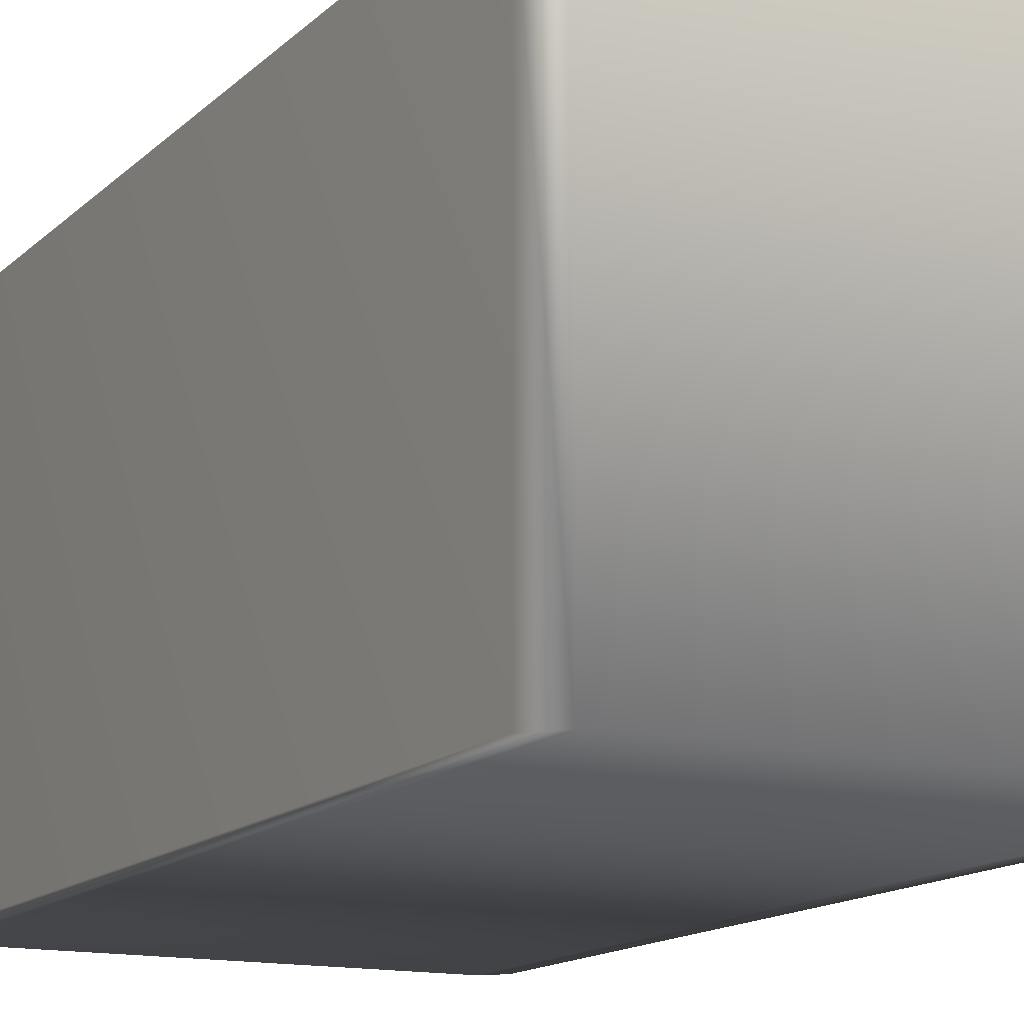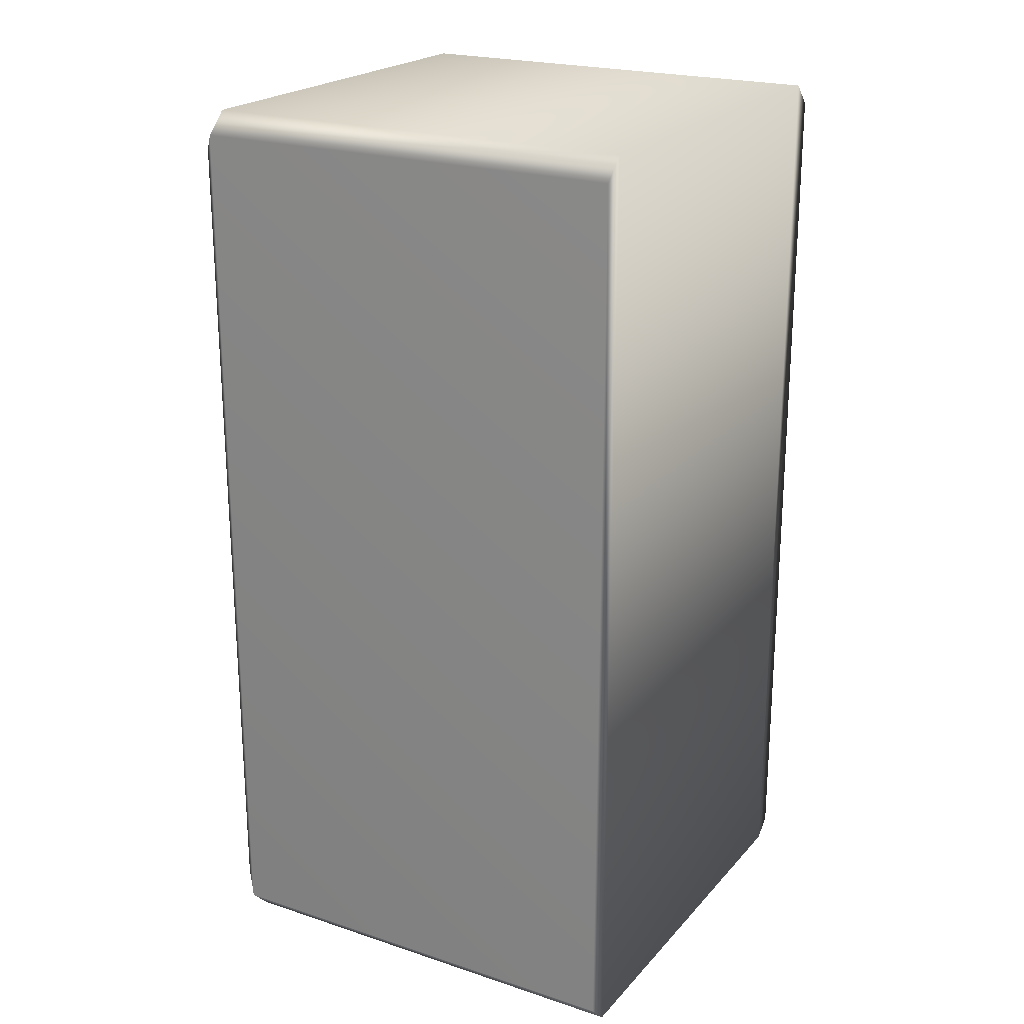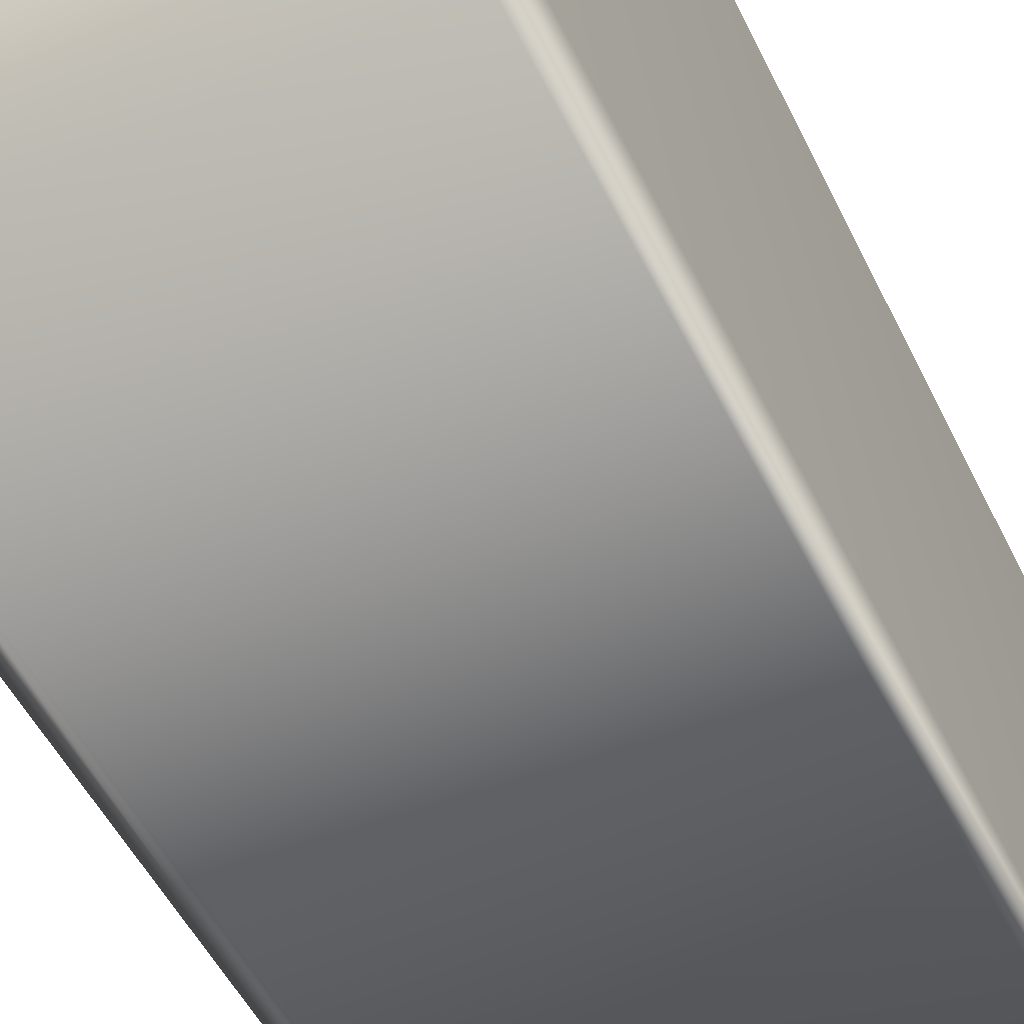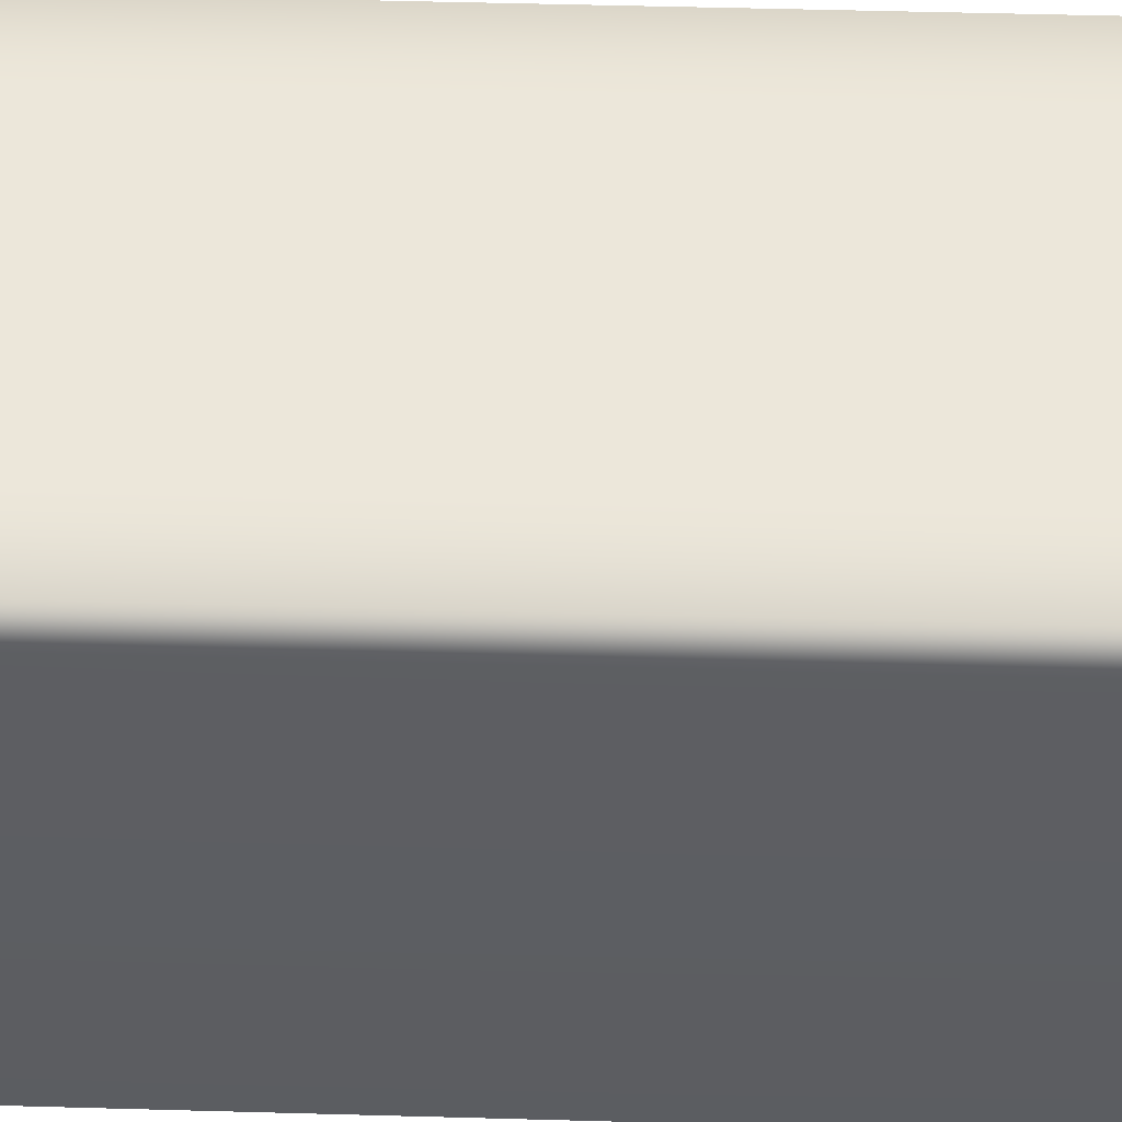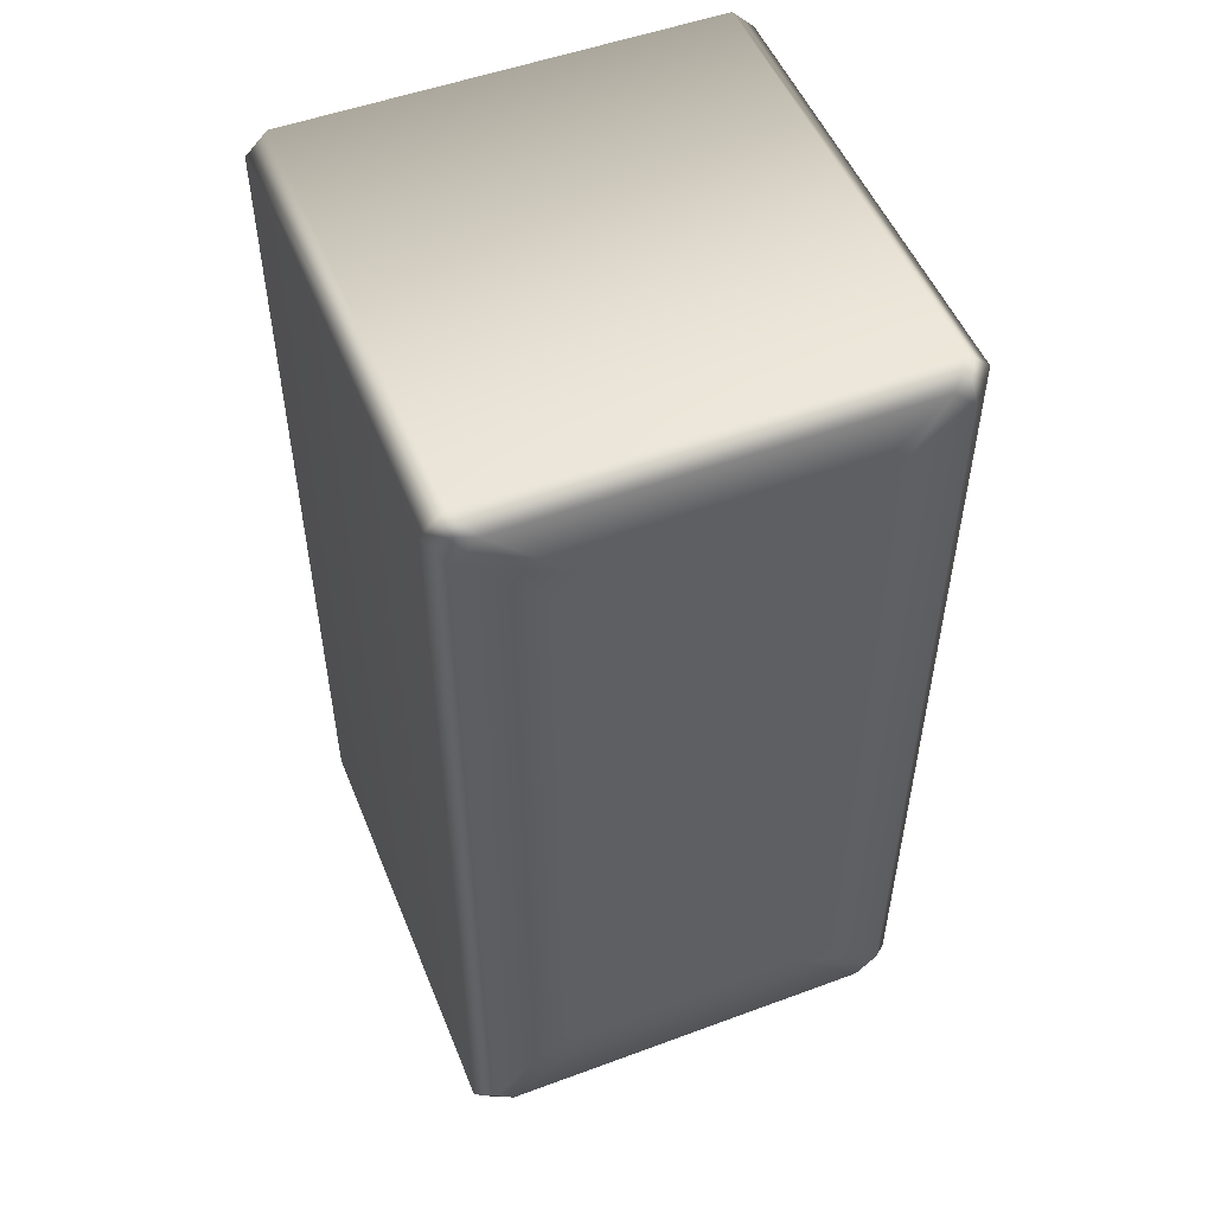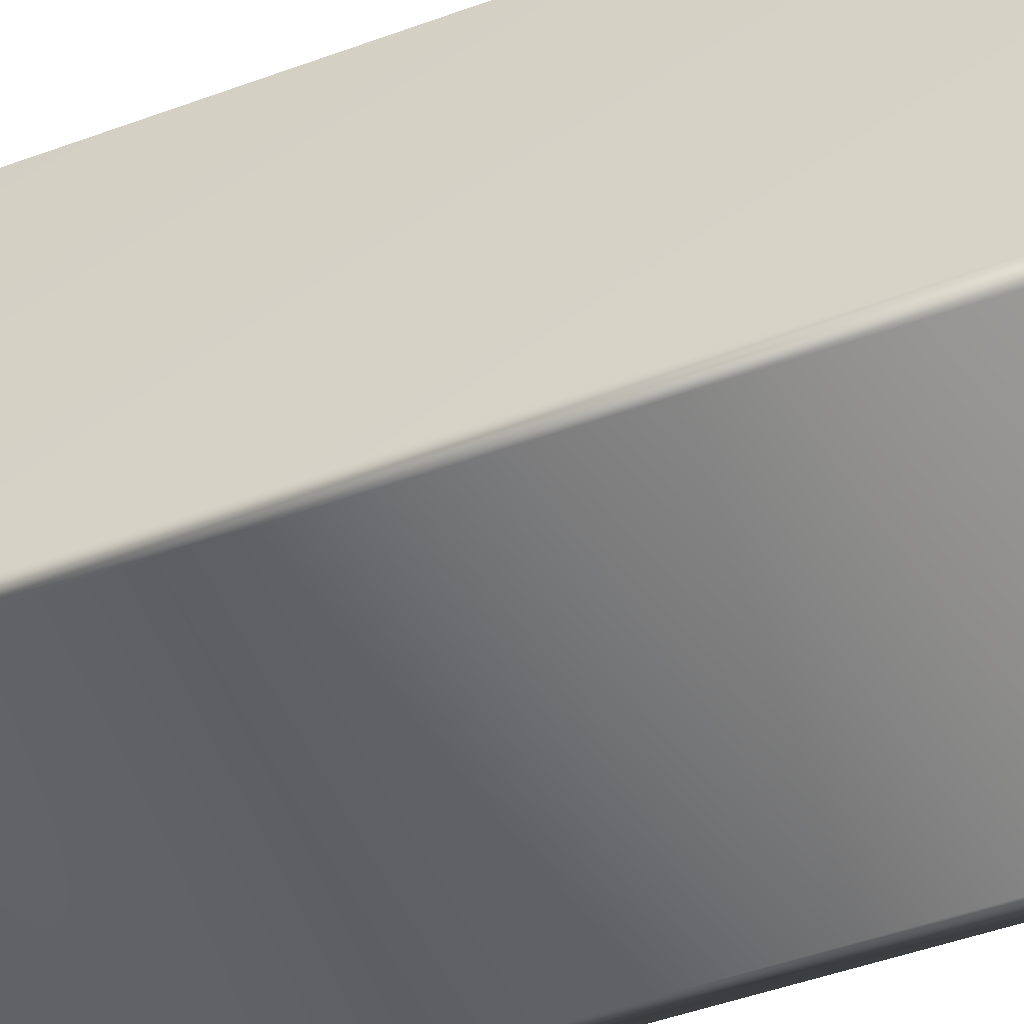
<metadata>
{"format":"obj","ext":"obj","renderer":"f3d","projection":"perspective","resolution":1024,"background":"white","views":[{"elev":-14.0,"azim":152.3,"up":"+Z"},{"elev":21.9,"azim":119.9,"up":"+Y"},{"elev":-51.7,"azim":25.6,"up":"+Z"},{"elev":52.0,"azim":91.7,"up":"+Z"},{"elev":51.8,"azim":-21.8,"up":"+Y"},{"elev":-52.0,"azim":111.2,"up":"+Z"}]}
</metadata>
<code>
g GPRuinBlockHalf
v -0.4617 0.9054 1
v -0.3018 0.7454 1
v -0.3018 -0.7682 1
v -0.4617 -0.9281 1
v 0.4581 -0.9203 1
v 0.2982 -0.7604 1
v 0.2982 0.7454 1
v 0.4581 0.9054 1
v -0.4547 0.9925 -2.012e-10
v 0.4511 0.9925 -2.012e-10
v 0.4511 0.9925 0.9599
v -0.4547 0.9925 0.9599
v 0.4511 -1.007 -2.012e-10
v -0.4625 -1.007 -2.012e-10
v -0.4625 -1.007 0.9599
v 0.4511 -1.007 0.9599
v 0.411 0.9525 1
v 0.2511 0.7925 1
v -0.2547 0.7925 1
v -0.4146 0.9525 1
v -0.4224 -0.9674 1
v -0.2625 -0.8075 1
v 0.2511 -0.8075 1
v 0.411 -0.9674 1
v 0.411 -0.9674 1
v 0.4511 -1.007 0.9599
v -0.4625 -1.007 0.9599
v -0.4224 -0.9674 1
v 0.2511 0.7925 1
v 0.2982 0.7454 1
v 0.2982 -0.7604 1
v 0.2511 -0.8075 1
v -0.2547 0.7925 1
v -0.2625 -0.8075 1
v -0.3018 0.7454 1
v -0.3018 -0.7682 1
v 0.4982 0.9454 -2.012e-10
v 0.4982 -0.9604 -2.012e-10
v 0.4982 -0.9604 0.9599
v 0.4982 0.9454 0.9599
v -0.4146 0.9525 1
v -0.4547 0.9925 0.9599
v 0.4511 0.9925 0.9599
v 0.411 0.9525 1
v 0.4581 0.9054 1
v 0.4982 0.9454 0.9599
v 0.4982 -0.9604 0.9599
v 0.4581 -0.9203 1
v -0.4617 -0.9281 1
v -0.5018 -0.9682 0.9599
v -0.5018 0.9454 0.9599
v -0.4617 0.9054 1
v -0.5018 -0.9682 -2.012e-10
v -0.5018 0.9454 -2.012e-10
v -0.5018 0.9454 0.9599
v -0.5018 -0.9682 0.9599
v -0.5018 -0.9682 0.9599
v -0.4625 -1.007 -2.012e-10
v -0.5018 -0.9682 -2.012e-10
v -0.4625 -1.007 0.9599
v -0.4617 -0.9281 1
v -0.4224 -0.9674 1
v -0.3018 -0.7682 1
v -0.2625 -0.8075 1
v -0.4547 0.9925 0.9599
v -0.5018 0.9454 -2.012e-10
v -0.4547 0.9925 -2.012e-10
v -0.5018 0.9454 0.9599
v -0.4146 0.9525 1
v -0.4617 0.9054 1
v -0.2547 0.7925 1
v -0.3018 0.7454 1
v 0.4982 0.9454 0.9599
v 0.4511 0.9925 -2.012e-10
v 0.4982 0.9454 -2.012e-10
v 0.4511 0.9925 0.9599
v 0.4581 0.9054 1
v 0.411 0.9525 1
v 0.2982 0.7454 1
v 0.2511 0.7925 1
v 0.4982 -0.9604 -2.012e-10
v 0.4511 -1.007 -2.012e-10
v 0.4511 -1.007 0.9599
v 0.4982 -0.9604 0.9599
v 0.411 -0.9674 1
v 0.4581 -0.9203 1
v 0.2511 -0.8075 1
v 0.2982 -0.7604 1
v 0.4511 -1.007 -2.012e-10
v 0.4982 -0.9604 -2.012e-10
v 0.4982 0.9454 -2.012e-10
v 0.4511 0.9925 -2.012e-10
v -0.4625 -1.007 -2.012e-10
v -0.4547 0.9925 -2.012e-10
v -0.5018 0.9454 -2.012e-10
v -0.5018 -0.9682 -2.012e-10
g GPRuinBlockHalf_0
f 3 2 1
f 4 3 1
f 7 6 5
f 8 7 5
f 11 10 9
f 12 11 9
f 15 14 13
f 16 15 13
f 19 18 17
f 20 19 17
f 23 22 21
f 24 23 21
f 27 26 25
f 28 27 25
f 31 30 29
f 29 32 31
f 29 33 32
f 33 34 32
f 33 35 34
f 35 36 34
f 39 38 37
f 40 39 37
f 43 42 41
f 44 43 41
f 47 46 45
f 48 47 45
f 51 50 49
f 52 51 49
f 55 54 53
f 56 55 53
f 59 58 57
f 58 60 57
f 61 57 60
f 62 61 60
f 61 62 63
f 62 64 63
f 67 66 65
f 66 68 65
f 65 68 69
f 68 70 69
f 69 70 71
f 70 72 71
f 75 74 73
f 74 76 73
f 73 76 77
f 76 78 77
f 77 78 79
f 78 80 79
f 83 82 81
f 84 83 81
f 83 84 85
f 84 86 85
f 87 85 86
f 88 87 86
f 91 90 89
f 89 92 91
f 89 93 92
f 93 94 92
f 93 95 94
f 93 96 95

</code>
